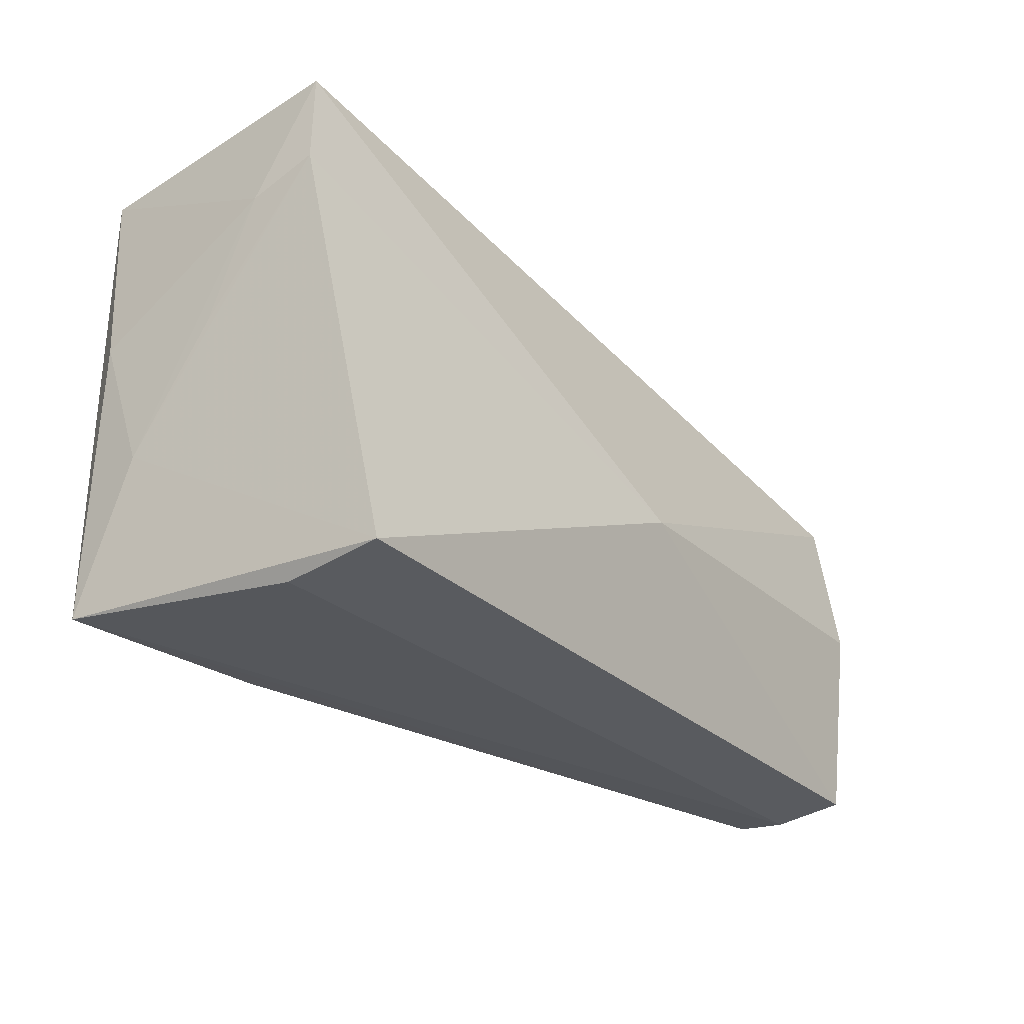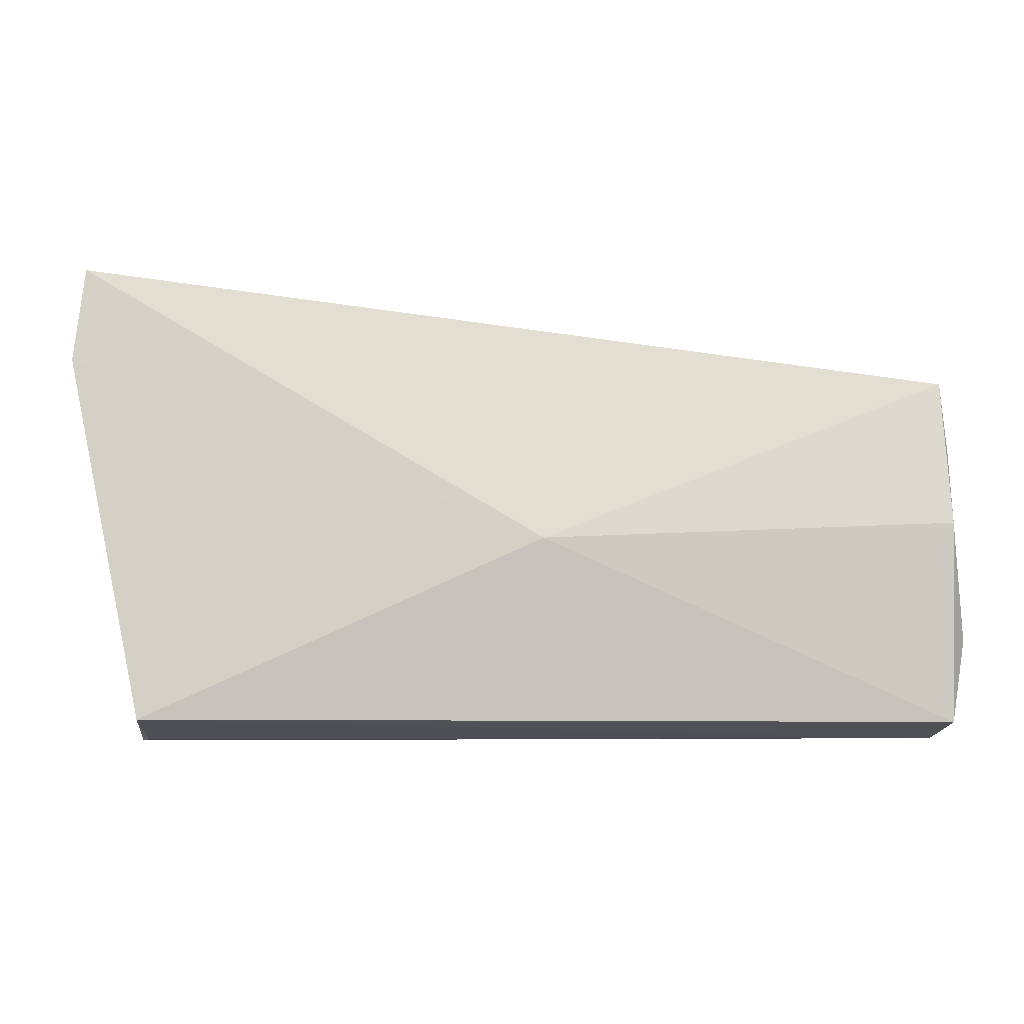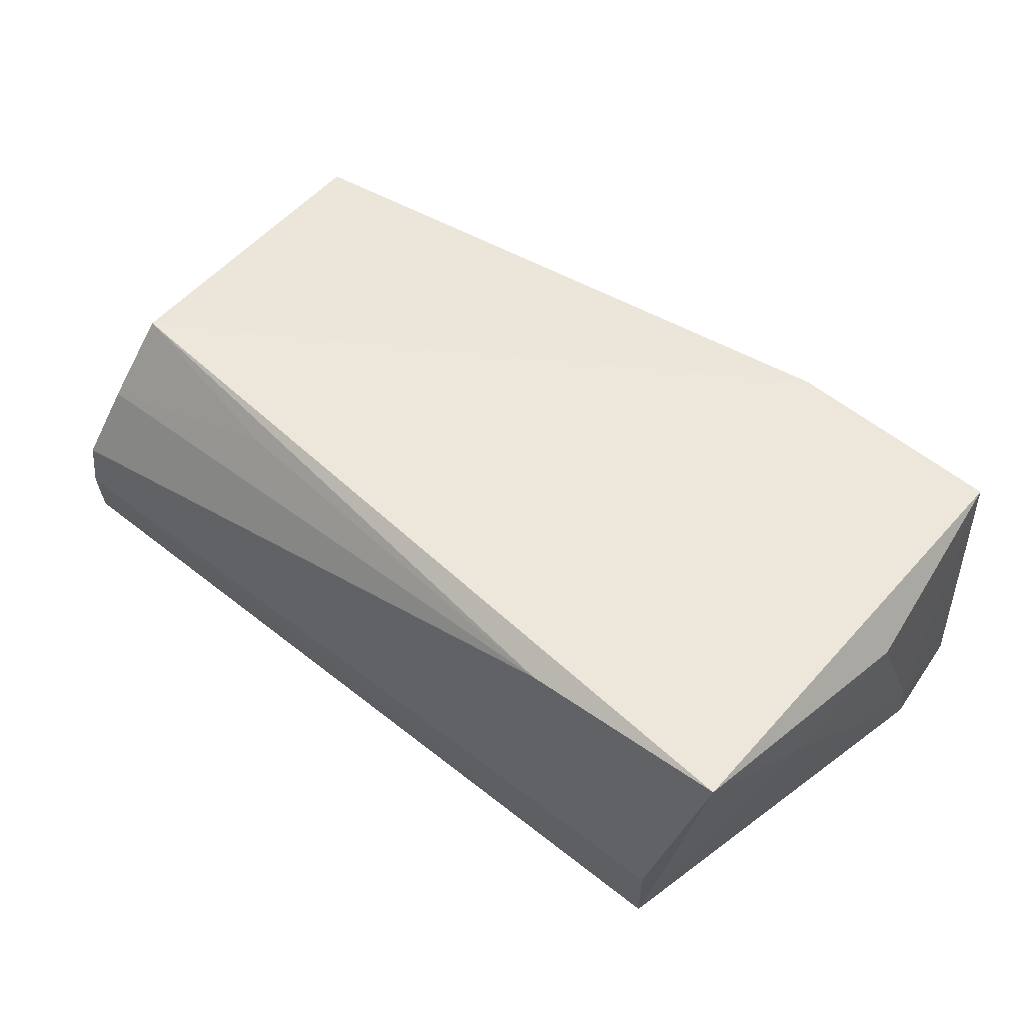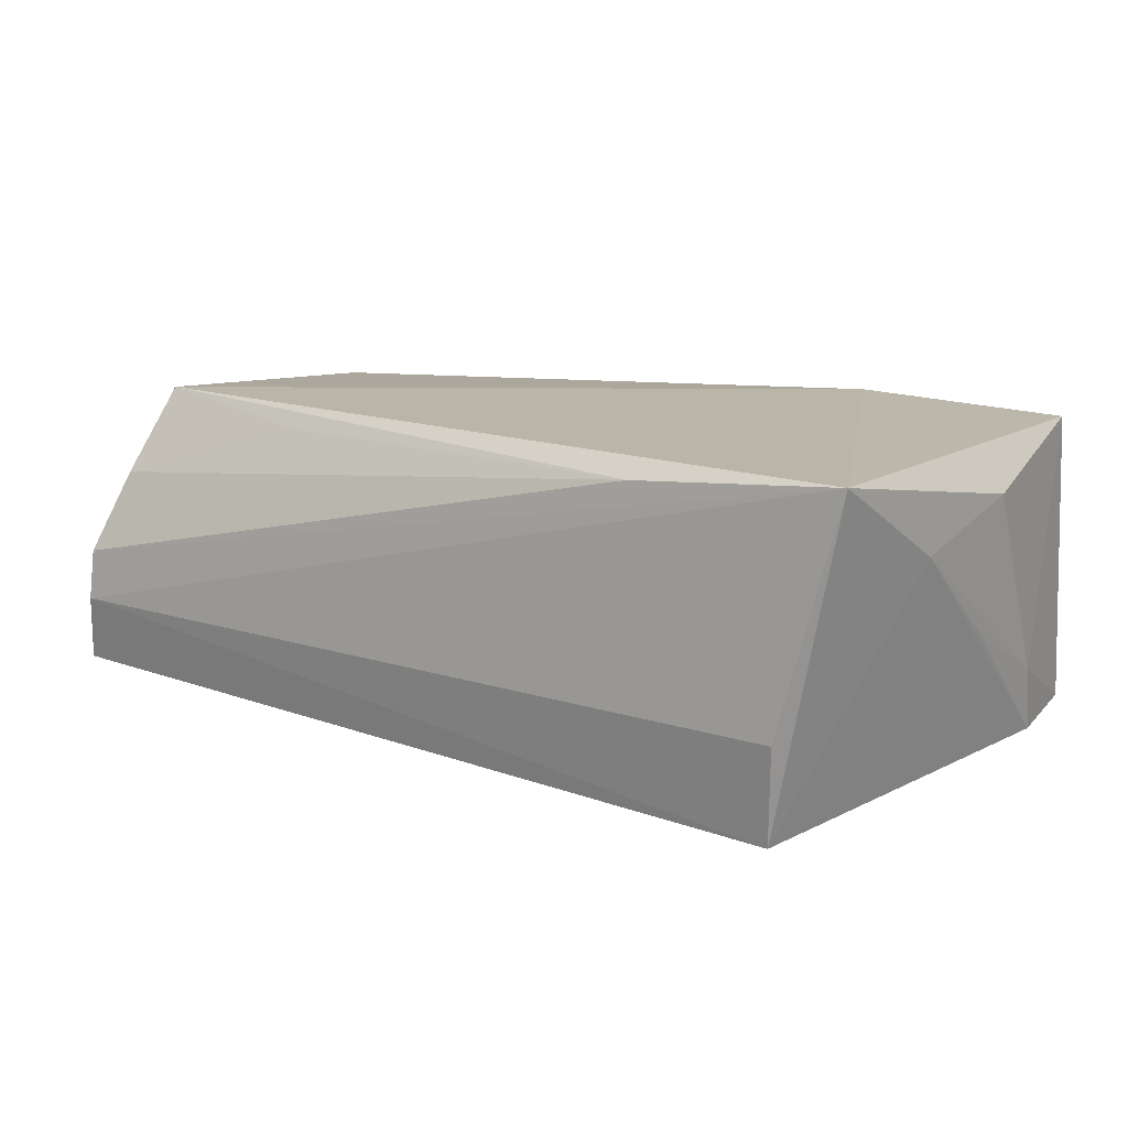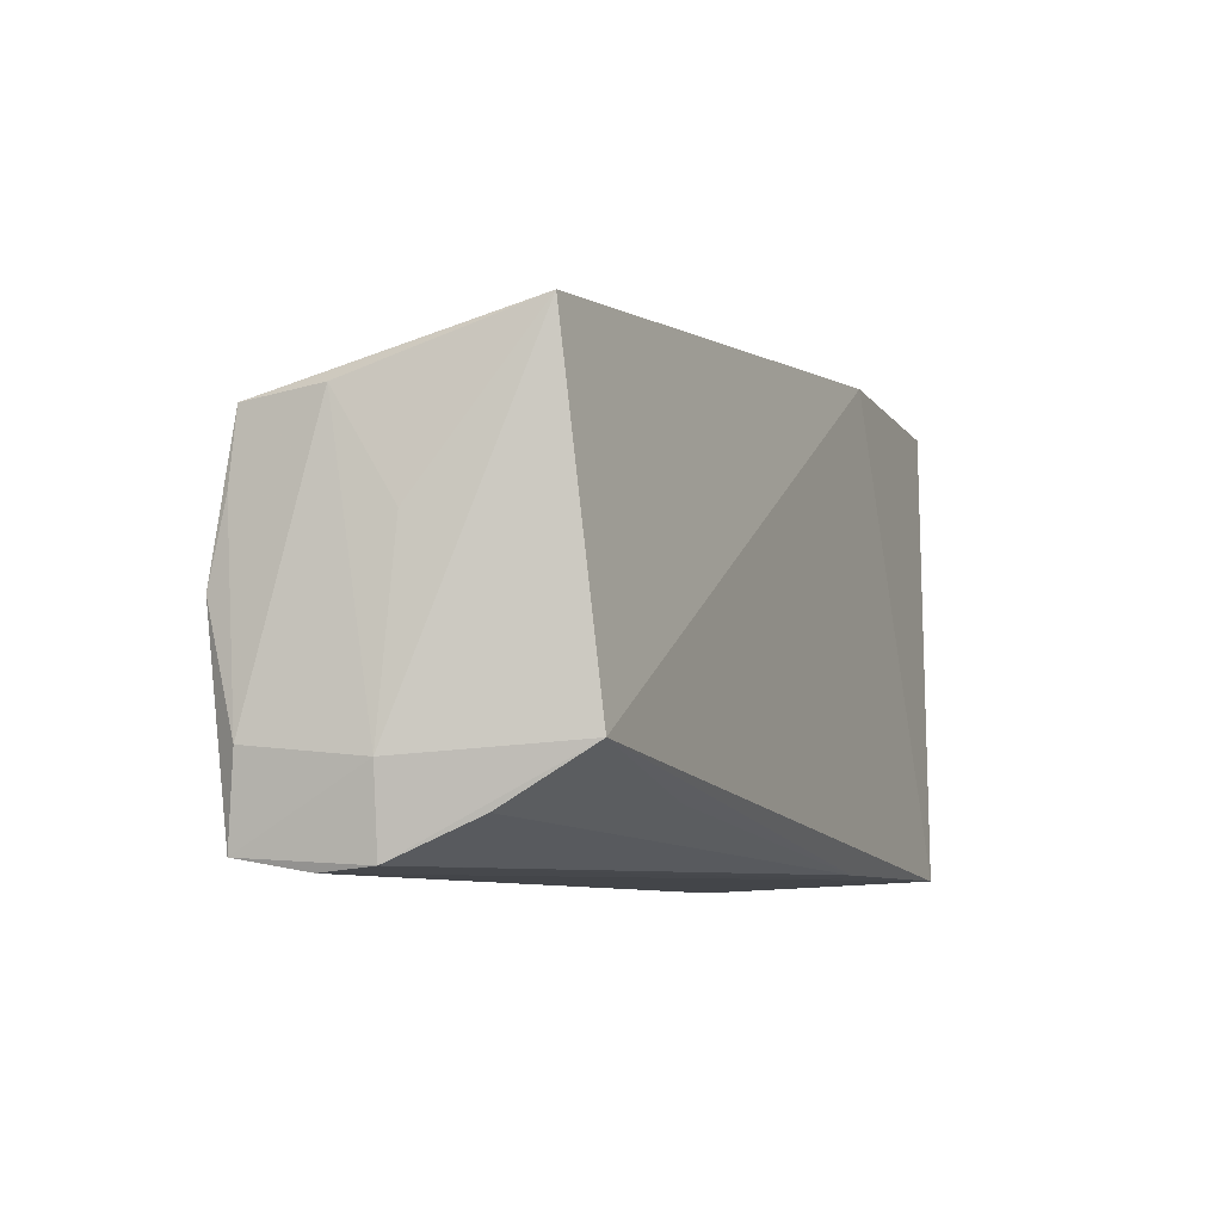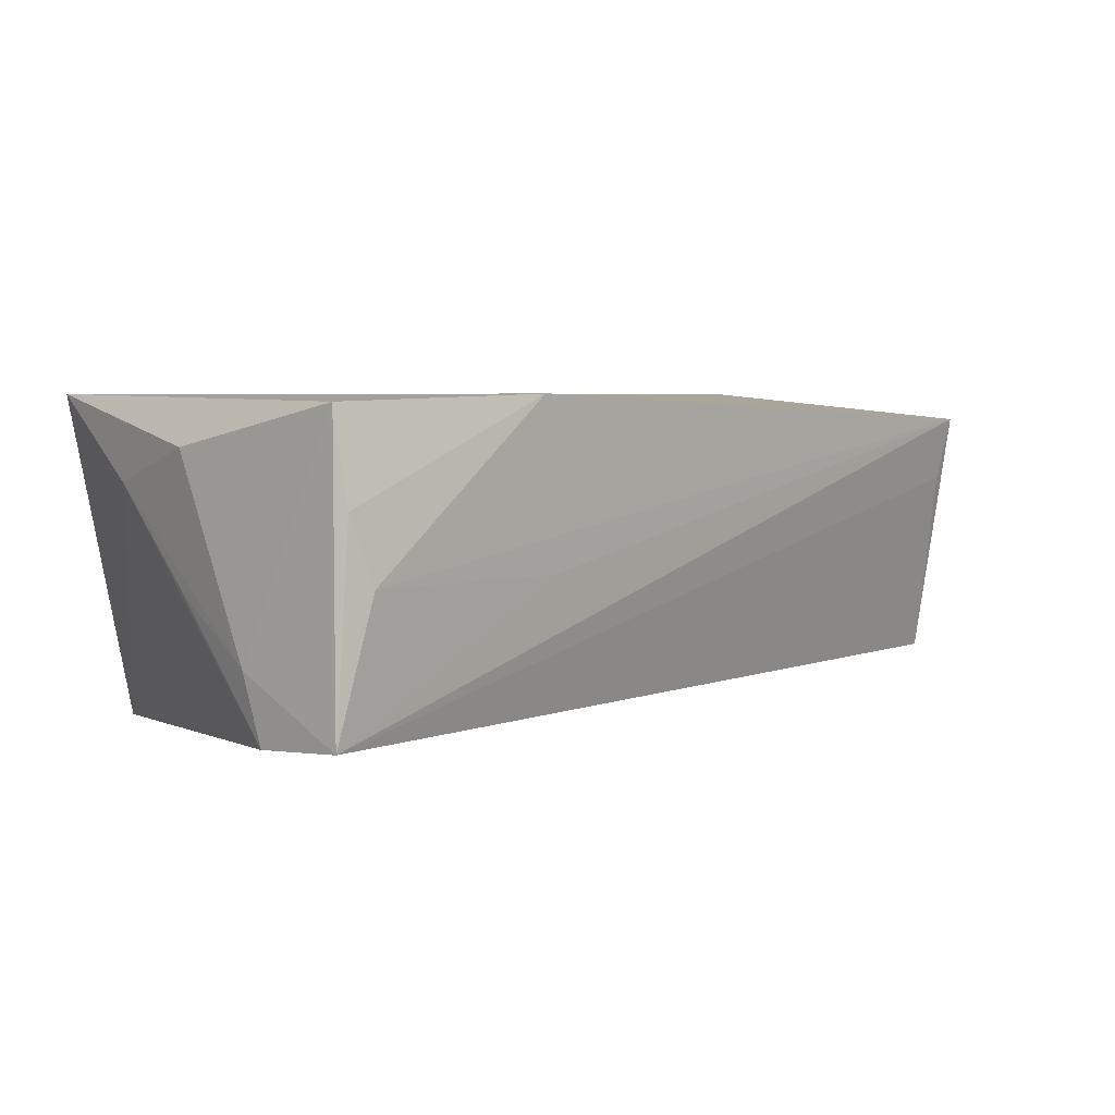
<metadata>
{"format":"obj","ext":"obj","renderer":"f3d","projection":"perspective","resolution":1024,"background":"white","views":[{"elev":-28.6,"azim":129.7,"up":"+Y"},{"elev":-9.8,"azim":-177.8,"up":"+Y"},{"elev":51.8,"azim":39.6,"up":"+Z"},{"elev":13.7,"azim":33.9,"up":"+Z"},{"elev":-8.0,"azim":-66.1,"up":"+Y"},{"elev":4.5,"azim":139.4,"up":"+Z"}]}
</metadata>
<code>
v -0.055 -0.02711 -0.0008254
v 0.05247 0.005318 0.01334
v -0.05244 -0.02255 0.008858
v -0.05023 -0.01614 0.01901
v 0.04958 0.02984 0.01819
v 0.04121 -0.02602 -0.02008
v -0.02692 -0.02059 0.01652
v 0.02373 -0.0262 0.01692
v -0.05313 0.02175 0.007958
v -0.05372 0.02338 0.0157
v 0.0205 0.02949 -0.0004466
v 0.04223 -0.02771 -0.008286
v 0.04616 0.032 -0.0003421
v -0.05688 -0.02625 -0.01514
v -0.05532 -0.02771 -0.006945
v -0.05721 0.007035 -0.01582
v -0.05697 -0.01768 -0.0002849
v 0.04916 -0.02635 0.01901
v 0.05032 0.03101 -0.0165
v 0.05087 -0.009882 0.009074
v -0.05752 0.01627 -0.005259
v -0.05661 0.01545 -0.01531
v -0.05654 0.004377 0.001631
v -0.0573 -0.002357 -0.0178
v -0.007732 -0.00453 -0.02187
v 0.04884 0.03138 0.007435
v 0.05201 0.01662 -0.009431
v 0.0231 0.03077 0.01901
v -0.0587 -0.01631 -0.01359
v 0.05129 0.003492 -0.002265
v 0.05144 0.01912 -0.01741
f 12 6 18
f 15 6 12
f 12 18 15
f 31 6 25
f 22 19 25
f 25 19 31
f 5 18 2
f 17 21 29
f 6 15 14
f 14 25 6
f 14 17 29
f 8 18 4
f 10 17 4
f 22 21 10
f 20 2 18
f 20 6 31
f 20 18 6
f 27 19 5
f 5 2 27
f 31 19 27
f 2 20 27
f 4 17 1
f 1 14 15
f 17 14 1
f 1 15 18
f 18 8 1
f 22 25 24
f 25 14 24
f 24 14 29
f 28 10 4
f 28 18 5
f 4 18 28
f 21 17 23
f 23 10 21
f 17 10 23
f 9 19 22
f 22 10 9
f 9 10 19
f 30 20 31
f 31 27 30
f 30 27 20
f 4 1 3
f 3 1 8
f 16 24 29
f 22 24 16
f 29 21 16
f 16 21 22
f 5 19 26
f 26 28 5
f 10 28 13
f 13 26 19
f 28 26 13
f 7 8 4
f 4 3 7
f 7 3 8
f 19 10 11
f 11 13 19
f 10 13 11

</code>
